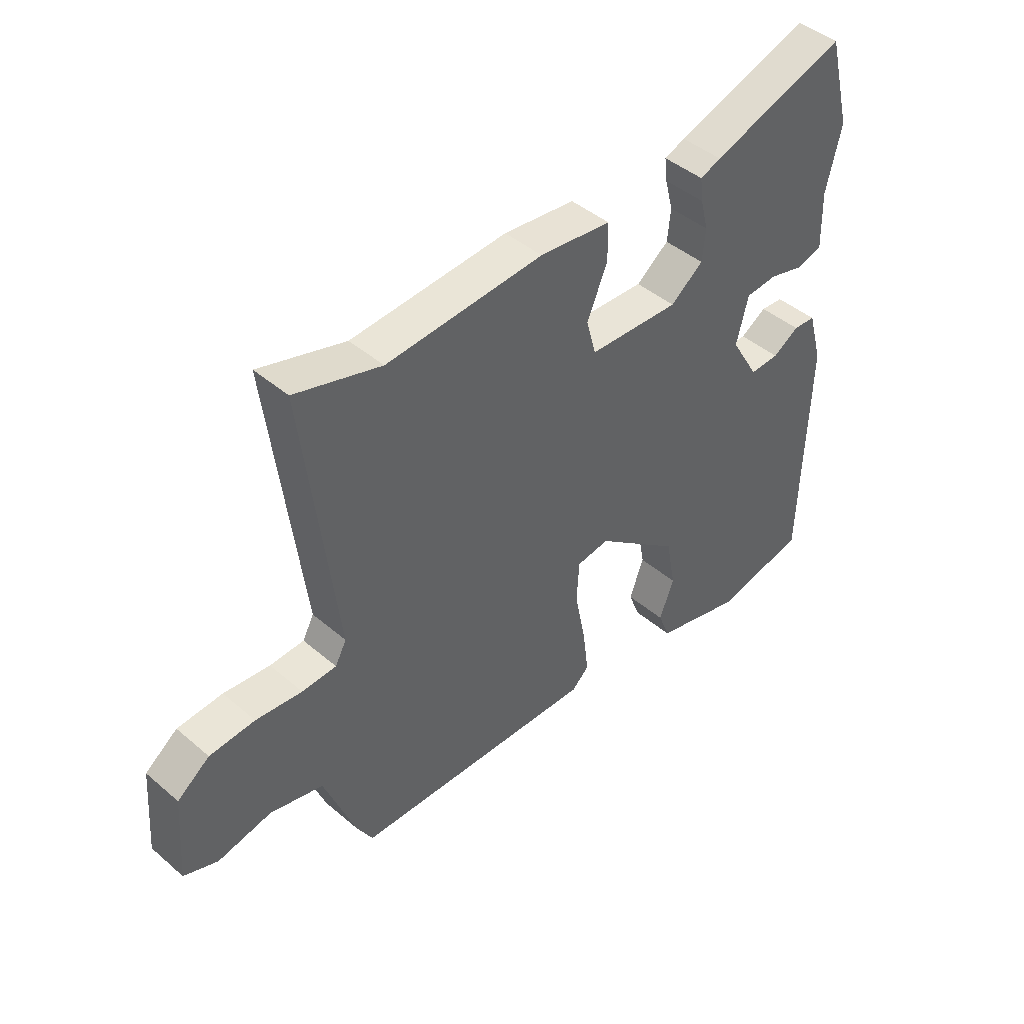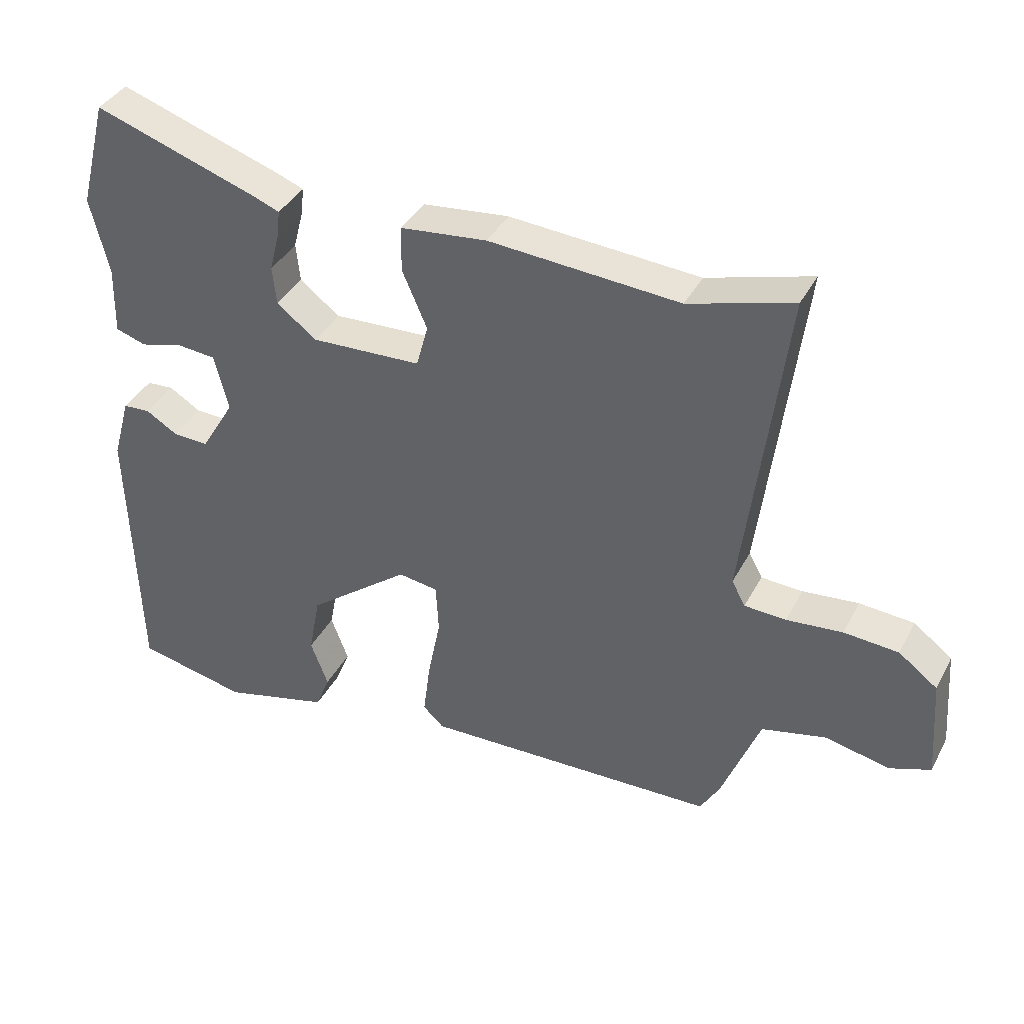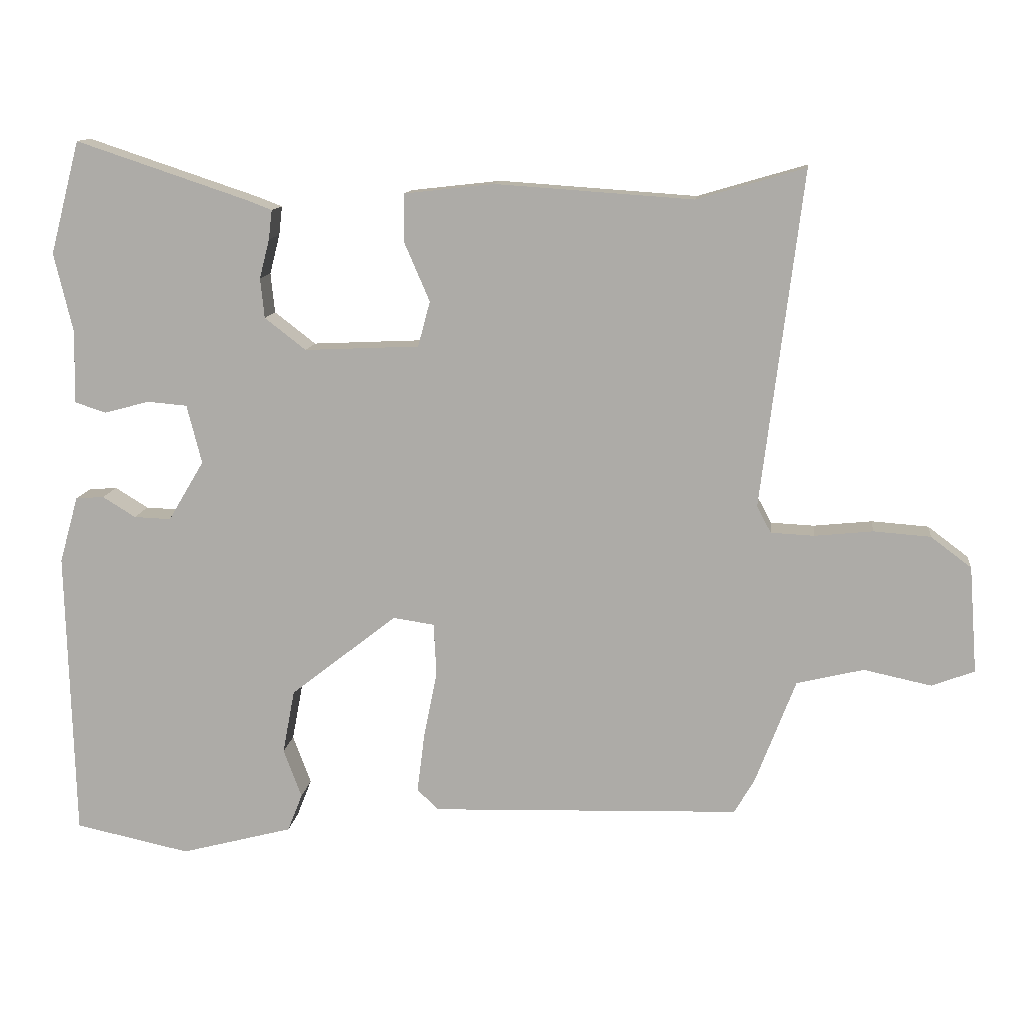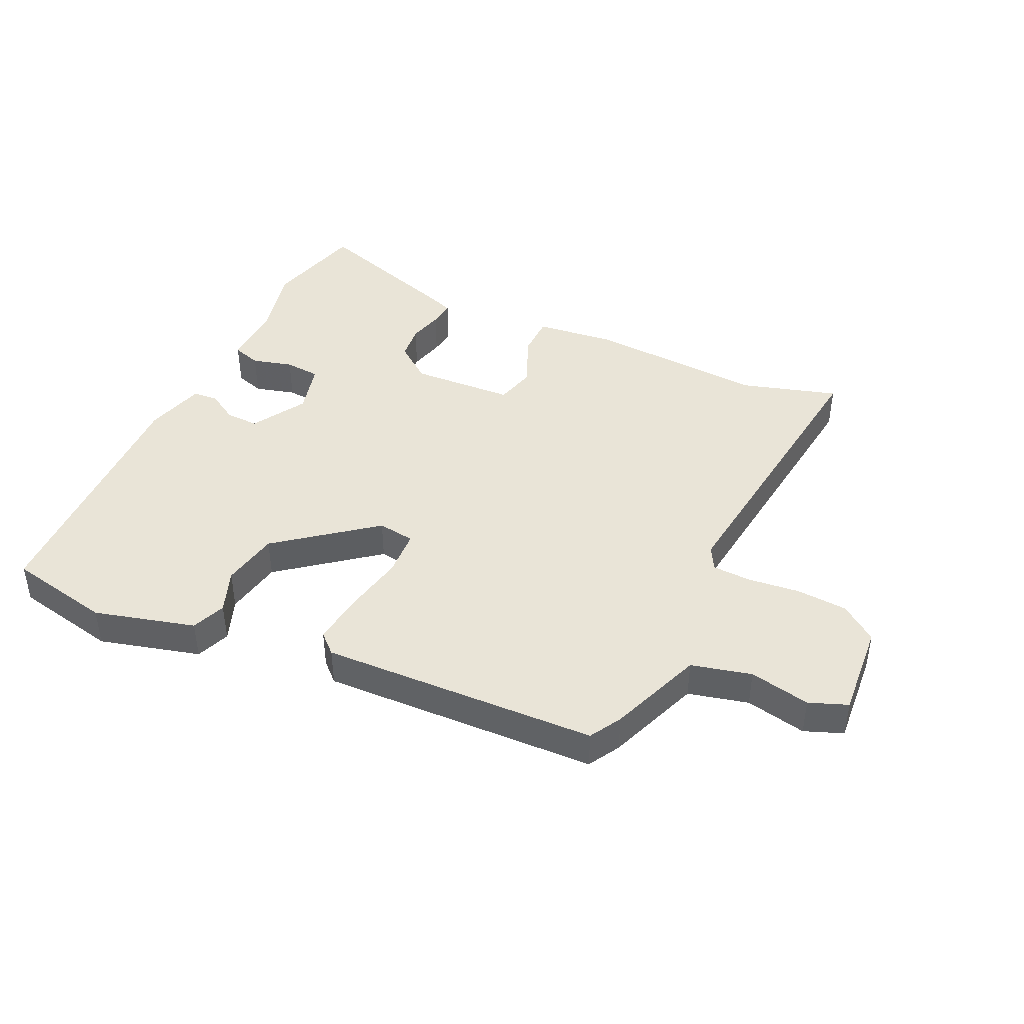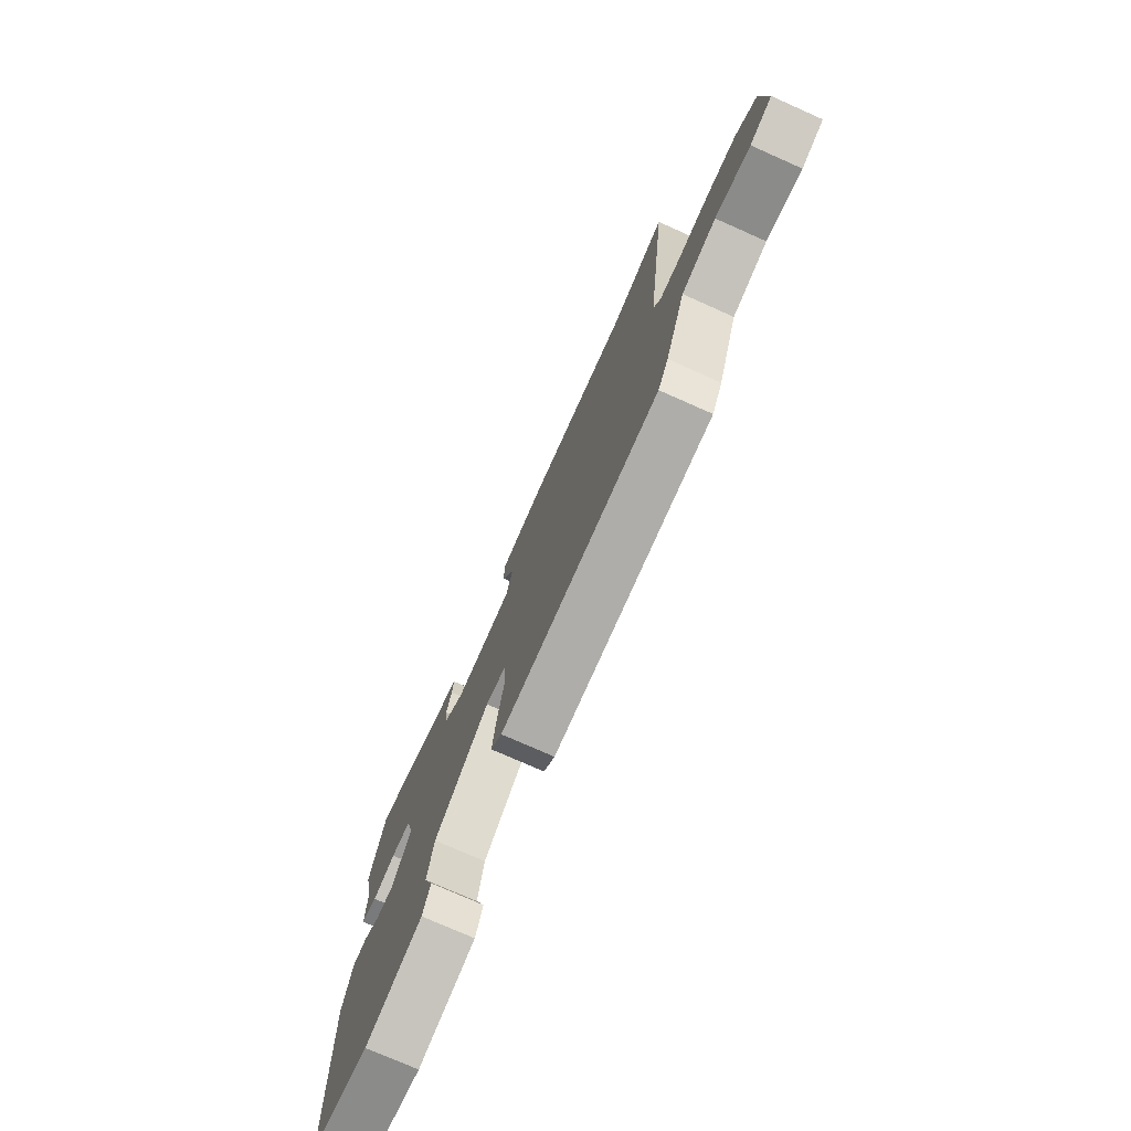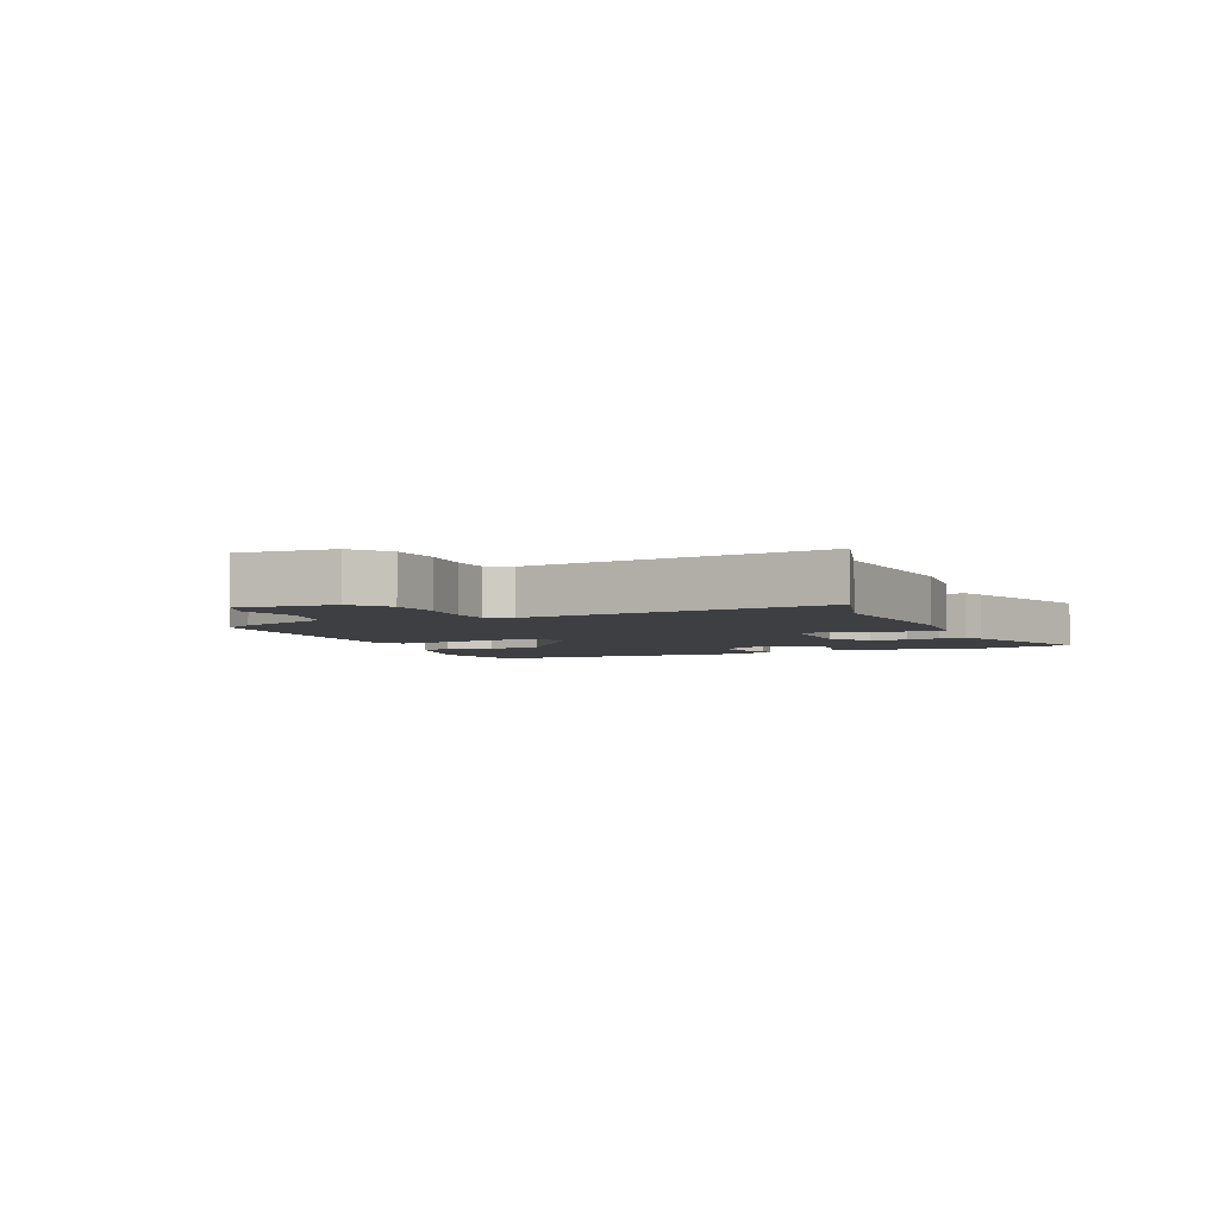
<metadata>
{"format":"obj","ext":"obj","renderer":"f3d","projection":"perspective","resolution":1024,"background":"white","views":[{"elev":44.1,"azim":-45.1,"up":"+Z"},{"elev":38.8,"azim":-154.5,"up":"+Z"},{"elev":12.1,"azim":-173.2,"up":"+Z"},{"elev":43.0,"azim":-155.1,"up":"+Y"},{"elev":-75.3,"azim":-114.0,"up":"+Z"},{"elev":-3.9,"azim":-65.8,"up":"+Y"}]}
</metadata>
<code>
v 0.485 0.07 0.557
v 0.529 0.07 0.39
v 0.501 0.07 0.272
v 0.504 0.07 0.165
v 0.457 0.07 0.15
v 0.39 0.07 0.168
v 0.331 0.07 0.163
v 0.309 0.07 0.076
v 0.362 0.07 -0.013
v 0.417 0.07 -0.011
v 0.466 0.07 0.019
v 0.508 0.07 0.016
v 0.536 0.07 -0.083
v 0.525 0.07 -0.513
v 0.354 0.07 -0.549
v 0.188 0.07 -0.505
v 0.166 0.07 -0.449
v 0.193 0.07 -0.377
v 0.175 0.07 -0.282
v 0.017 0.07 -0.158
v -0.044 0.07 -0.167
v -0.048 0.07 -0.244
v -0.028 0.07 -0.345
v -0.017 0.07 -0.432
v -0.049 0.07 -0.462
v -0.505 0.07 -0.447
v -0.535 0.07 -0.395
v -0.594 0.07 -0.24
v -0.693 0.07 -0.216
v -0.793 0.07 -0.237
v -0.856 0.07 -0.213
v -0.844 0.07 -0.055
v -0.784 0.07 -0.01
v -0.7 0.07 -0.004
v -0.614 0.07 -0.013
v -0.55 0.07 -0.01
v -0.529 0.07 0.029
v -0.59 0.07 0.526
v -0.43 0.07 0.479
v -0.138 0.07 0.499
v -0.005 0.07 0.484
v -0.004 0.07 0.414
v -0.042 0.07 0.326
v -0.024 0.07 0.259
v 0.146 0.07 0.251
v 0.207 0.07 0.298
v 0.213 0.07 0.357
v 0.198 0.07 0.415
v 0.193 0.07 0.458
v 0.232 0.07 0.473
v 0.485 0 0.557
v 0.529 0 0.39
v 0.501 0 0.272
v 0.504 0 0.165
v 0.457 0 0.15
v 0.39 0 0.168
v 0.331 0 0.163
v 0.309 0 0.076
v 0.362 0 -0.013
v 0.417 0 -0.011
v 0.466 0 0.019
v 0.508 0 0.016
v 0.536 0 -0.083
v 0.525 0 -0.513
v 0.354 0 -0.549
v 0.188 0 -0.505
v 0.166 0 -0.449
v 0.193 0 -0.377
v 0.175 0 -0.282
v 0.017 0 -0.158
v -0.044 0 -0.167
v -0.048 0 -0.244
v -0.028 0 -0.345
v -0.017 0 -0.432
v -0.049 0 -0.462
v -0.505 0 -0.447
v -0.535 0 -0.395
v -0.594 0 -0.24
v -0.693 0 -0.216
v -0.793 0 -0.237
v -0.856 0 -0.213
v -0.844 0 -0.055
v -0.784 0 -0.01
v -0.7 0 -0.004
v -0.614 0 -0.013
v -0.55 0 -0.01
v -0.529 0 0.029
v -0.59 0 0.526
v -0.43 0 0.479
v -0.138 0 0.499
v -0.005 0 0.484
v -0.004 0 0.414
v -0.042 0 0.326
v -0.024 0 0.259
v 0.146 0 0.251
v 0.207 0 0.298
v 0.213 0 0.357
v 0.198 0 0.415
v 0.193 0 0.458
v 0.232 0 0.473
f 1 2 3
f 50 1 3
f 49 50 3
f 48 49 3
f 47 48 3
f 4 5 6
f 3 4 6
f 47 3 6
f 46 47 6
f 45 46 6 7
f 44 45 7 8
f 41 42 43
f 40 41 43
f 39 40 43
f 39 43 44
f 38 39 44
f 37 38 44
f 44 8 9
f 37 44 9
f 36 37 9
f 33 34 35
f 32 33 35
f 31 32 35
f 30 31 35
f 29 30 35
f 35 36 9
f 29 35 9
f 28 29 9
f 26 27 28
f 25 26 28
f 24 25 28
f 23 24 28
f 22 23 28
f 21 22 28
f 28 9 10
f 21 28 10
f 20 21 10
f 16 17 18
f 15 16 18
f 14 15 18
f 13 14 18
f 12 13 18
f 11 12 18
f 10 11 18
f 10 18 19
f 10 19 20
f 53 52 51
f 53 51 100
f 53 100 99
f 53 99 98
f 53 98 97
f 56 55 54
f 56 54 53
f 56 53 97
f 56 97 96
f 57 56 96 95
f 58 57 95 94
f 93 92 91
f 93 91 90
f 93 90 89
f 94 93 89
f 94 89 88
f 94 88 87
f 59 58 94
f 59 94 87
f 59 87 86
f 85 84 83
f 85 83 82
f 85 82 81
f 85 81 80
f 85 80 79
f 59 86 85
f 59 85 79
f 59 79 78
f 78 77 76
f 78 76 75
f 78 75 74
f 78 74 73
f 78 73 72
f 78 72 71
f 60 59 78
f 60 78 71
f 60 71 70
f 68 67 66
f 68 66 65
f 68 65 64
f 68 64 63
f 68 63 62
f 68 62 61
f 68 61 60
f 69 68 60
f 70 69 60
f 1 51 52 2
f 2 52 53 3
f 3 53 54 4
f 4 54 55 5
f 5 55 56 6
f 6 56 57 7
f 7 57 58 8
f 8 58 59 9
f 9 59 60 10
f 10 60 61 11
f 11 61 62 12
f 12 62 63 13
f 13 63 64 14
f 14 64 65 15
f 15 65 66 16
f 16 66 67 17
f 17 67 68 18
f 18 68 69 19
f 19 69 70 20
f 20 70 71 21
f 21 71 72 22
f 22 72 73 23
f 23 73 74 24
f 24 74 75 25
f 25 75 76 26
f 26 76 77 27
f 27 77 78 28
f 28 78 79 29
f 29 79 80 30
f 30 80 81 31
f 31 81 82 32
f 32 82 83 33
f 33 83 84 34
f 34 84 85 35
f 35 85 86 36
f 36 86 87 37
f 37 87 88 38
f 38 88 89 39
f 39 89 90 40
f 40 90 91 41
f 41 91 92 42
f 42 92 93 43
f 43 93 94 44
f 44 94 95 45
f 45 95 96 46
f 46 96 97 47
f 47 97 98 48
f 48 98 99 49
f 49 99 100 50
f 50 100 51 1

</code>
